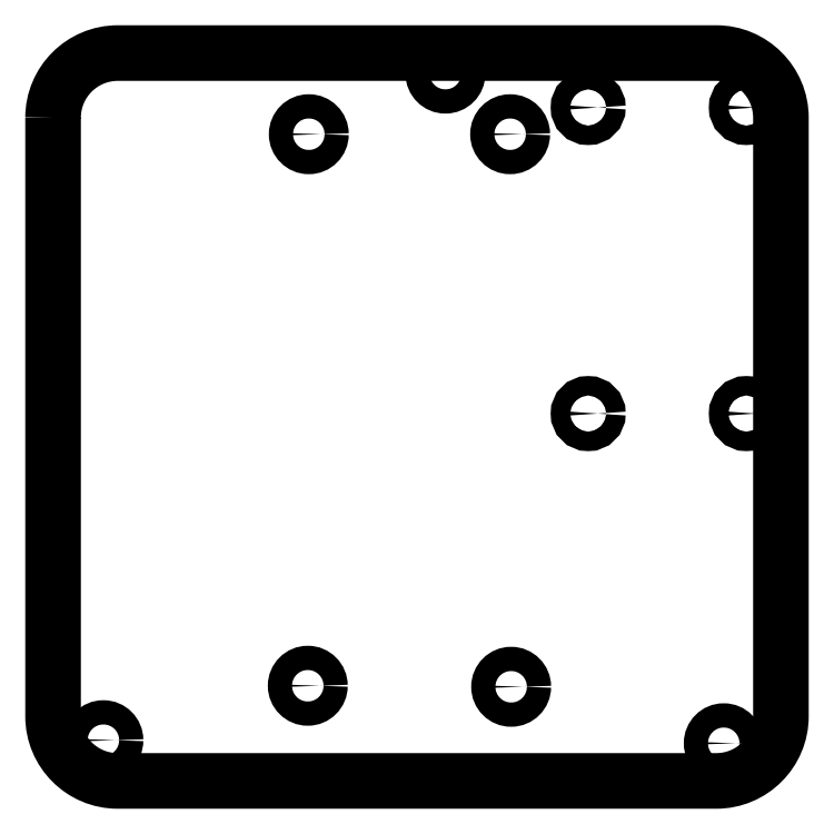
<metadata>
{"format":"dxf","ext":"dxf","renderer":"ezdxf+matplotlib","layout":"modelspace","background":"white","min_lineweight":24,"dpi":150}
</metadata>
<code>
0
SECTION
2
ENTITIES
0
LWPOLYLINE
8
0
90
8
70
1
43
0
10
109.2
20
134.4
10
109.2
20
60.38
42
0.4142
10
117.2
20
52.38
10
191.2
20
52.38
42
0.4142
10
199.2
20
60.38
10
199.2
20
134.4
42
0.4142
10
191.2
20
142.4
10
117.2
20
142.4
42
0.4142
0
CIRCLE
8
0
10
175.3
20
135.6
30
0
40
1.2
210
0
220
0
230
1
0
CIRCLE
8
0
10
140.7
20
64.15
30
0
40
1.5
210
0
220
0
230
1
0
CIRCLE
8
0
10
165.8
20
64.02
30
0
40
1.5
210
0
220
0
230
1
0
CIRCLE
8
0
10
165.7
20
132.3
30
0
40
1.5
210
0
220
0
230
1
0
CIRCLE
8
0
10
194.9
20
135.6
30
0
40
1.2
210
0
220
0
230
1
0
CIRCLE
8
0
10
194.9
20
97.8
30
0
40
1.2
210
0
220
0
230
1
0
CIRCLE
8
0
10
175.3
20
97.8
30
0
40
1.2
210
0
220
0
230
1
0
CIRCLE
8
0
10
192.1
20
57.03
30
0
40
1.5
210
0
220
0
230
1
0
CIRCLE
8
0
10
140.8
20
132.3
30
0
40
1.5
210
0
220
0
230
1
0
CIRCLE
8
0
10
157.7
20
139.8
30
0
40
1.5
210
0
220
0
230
1
0
CIRCLE
8
0
10
115.4
20
57.42
30
0
40
1.5
210
0
220
0
230
1
0
ENDSEC
0
EOF

</code>
